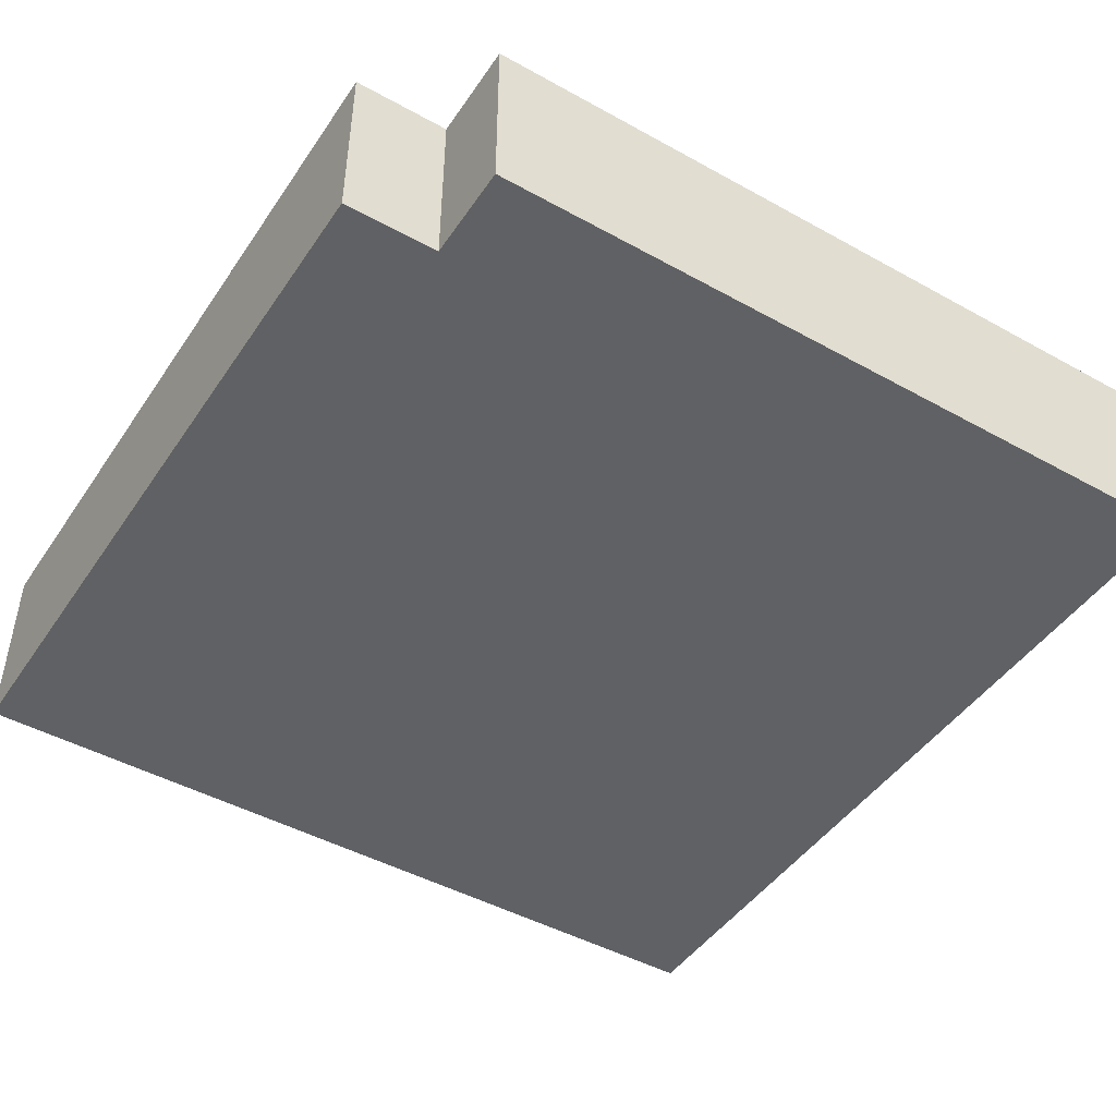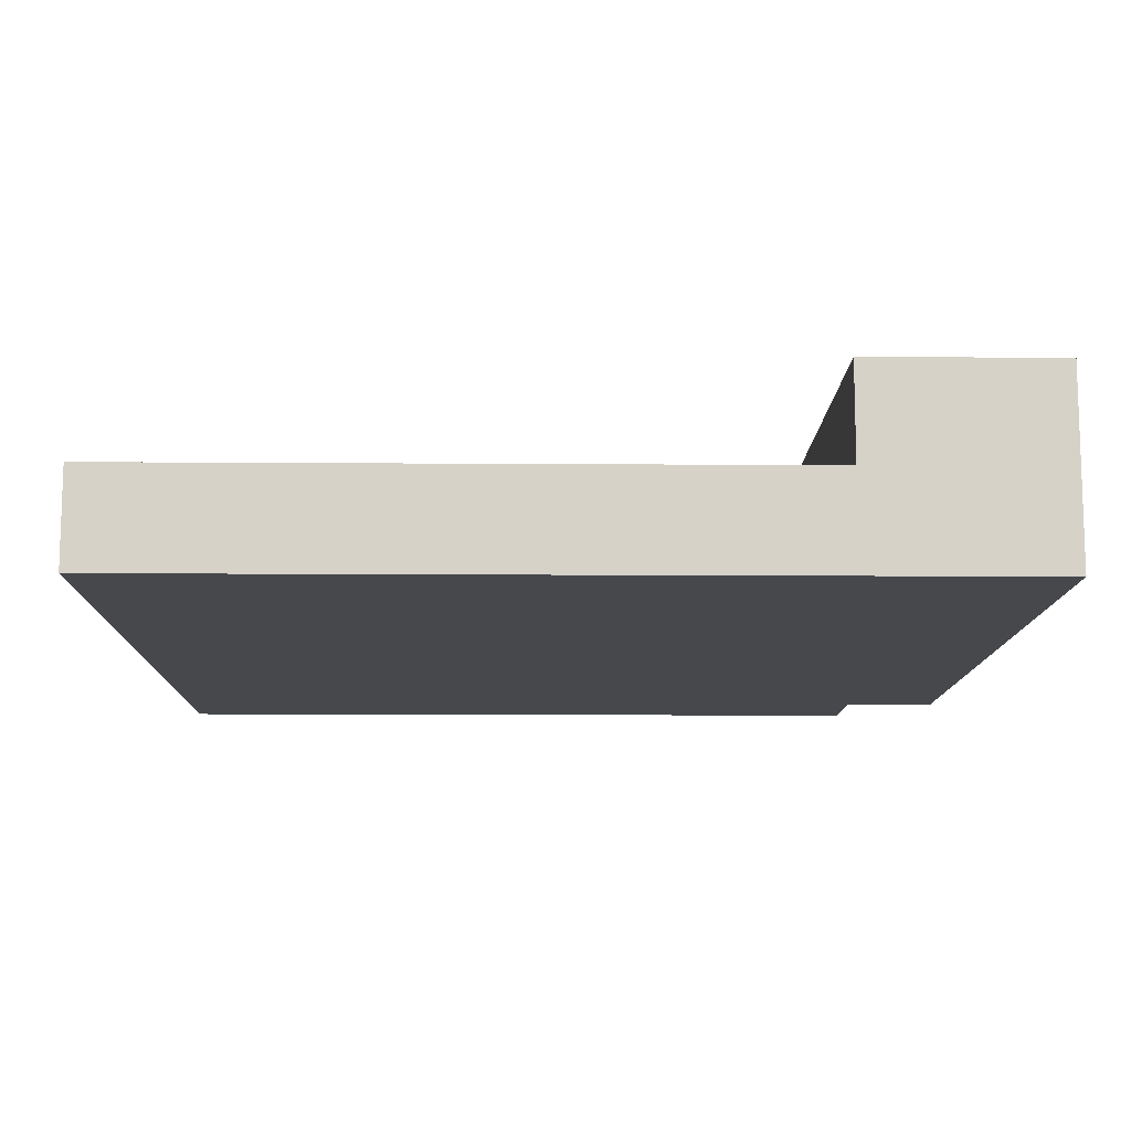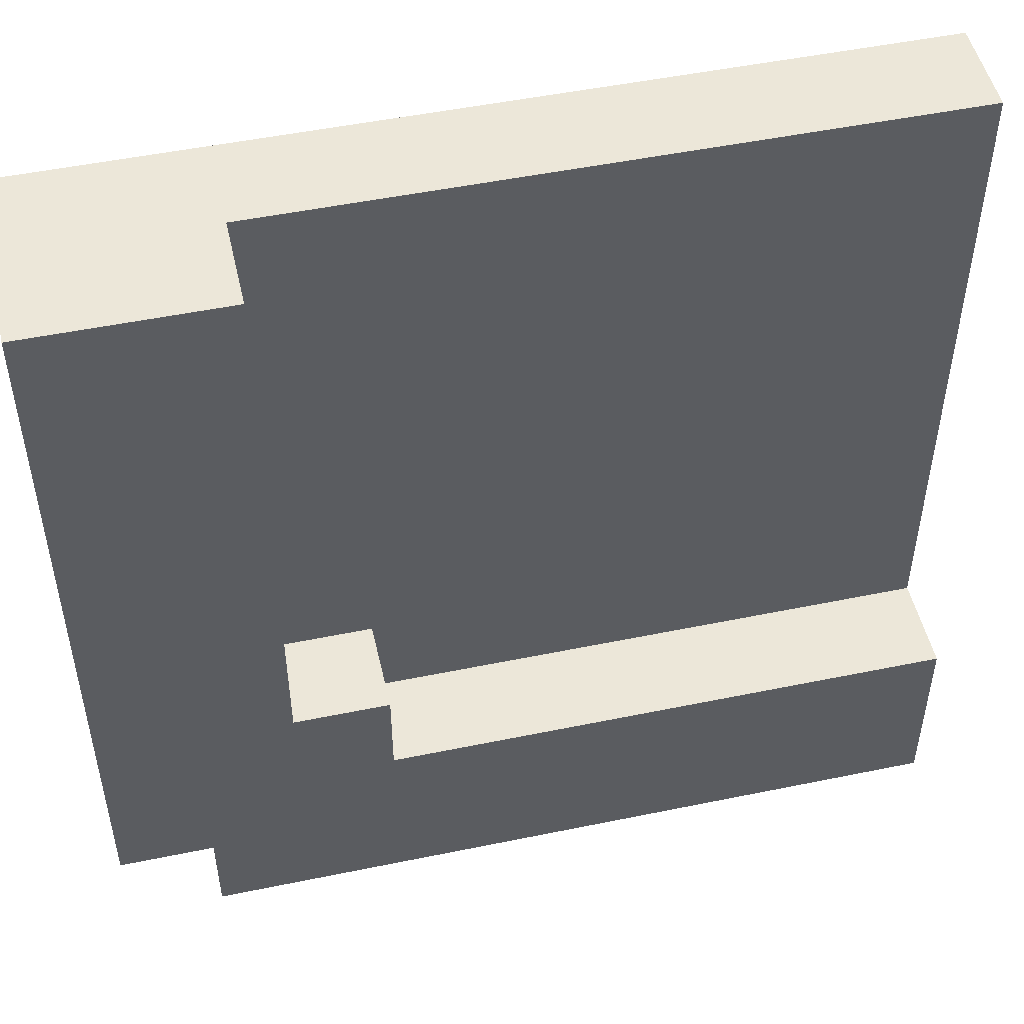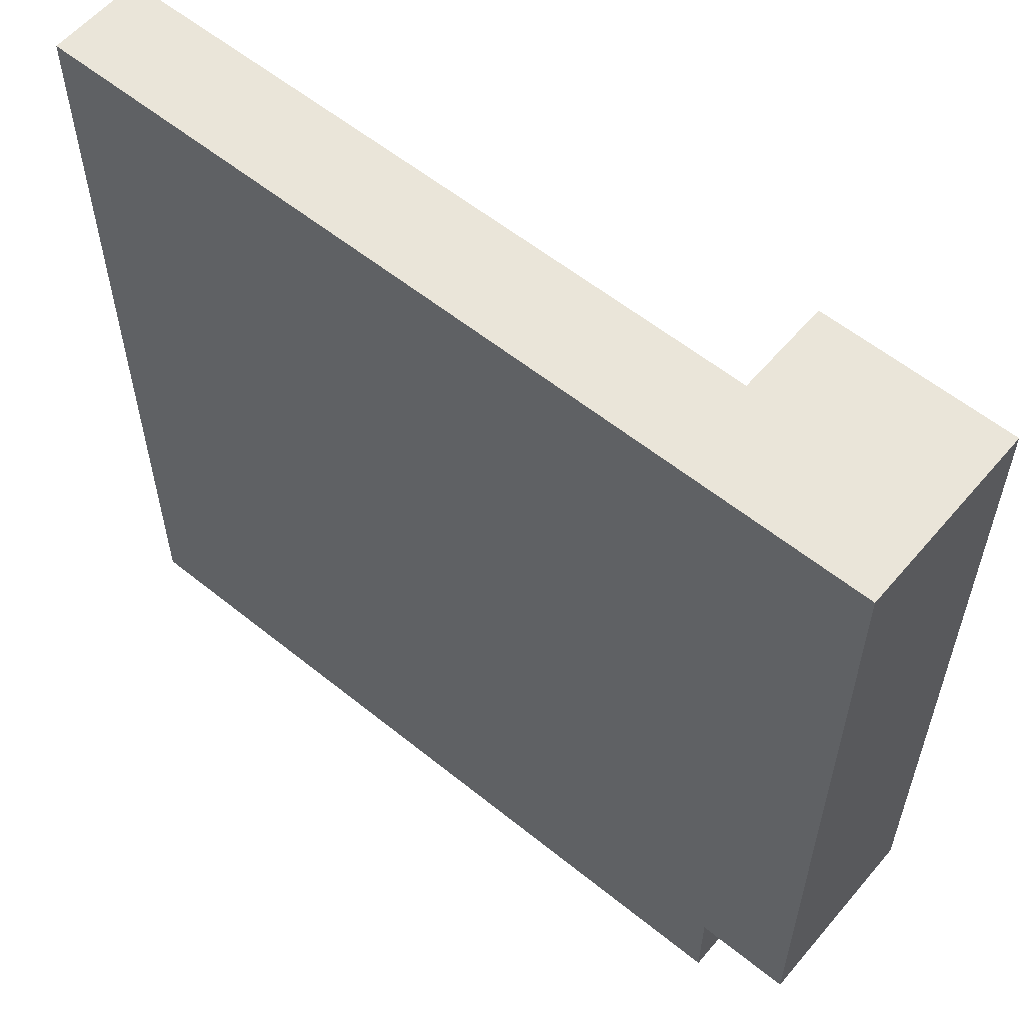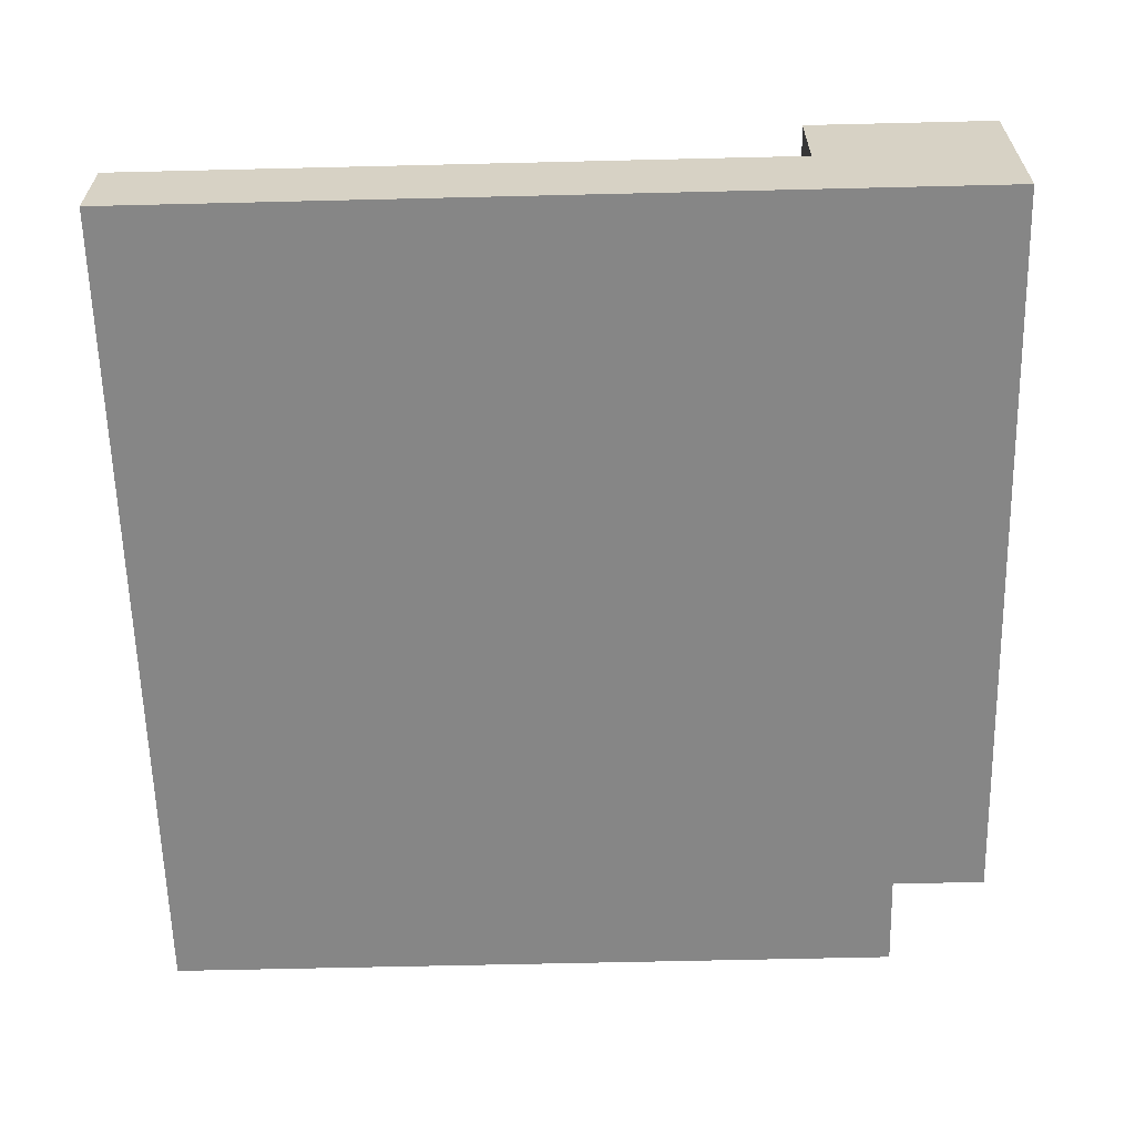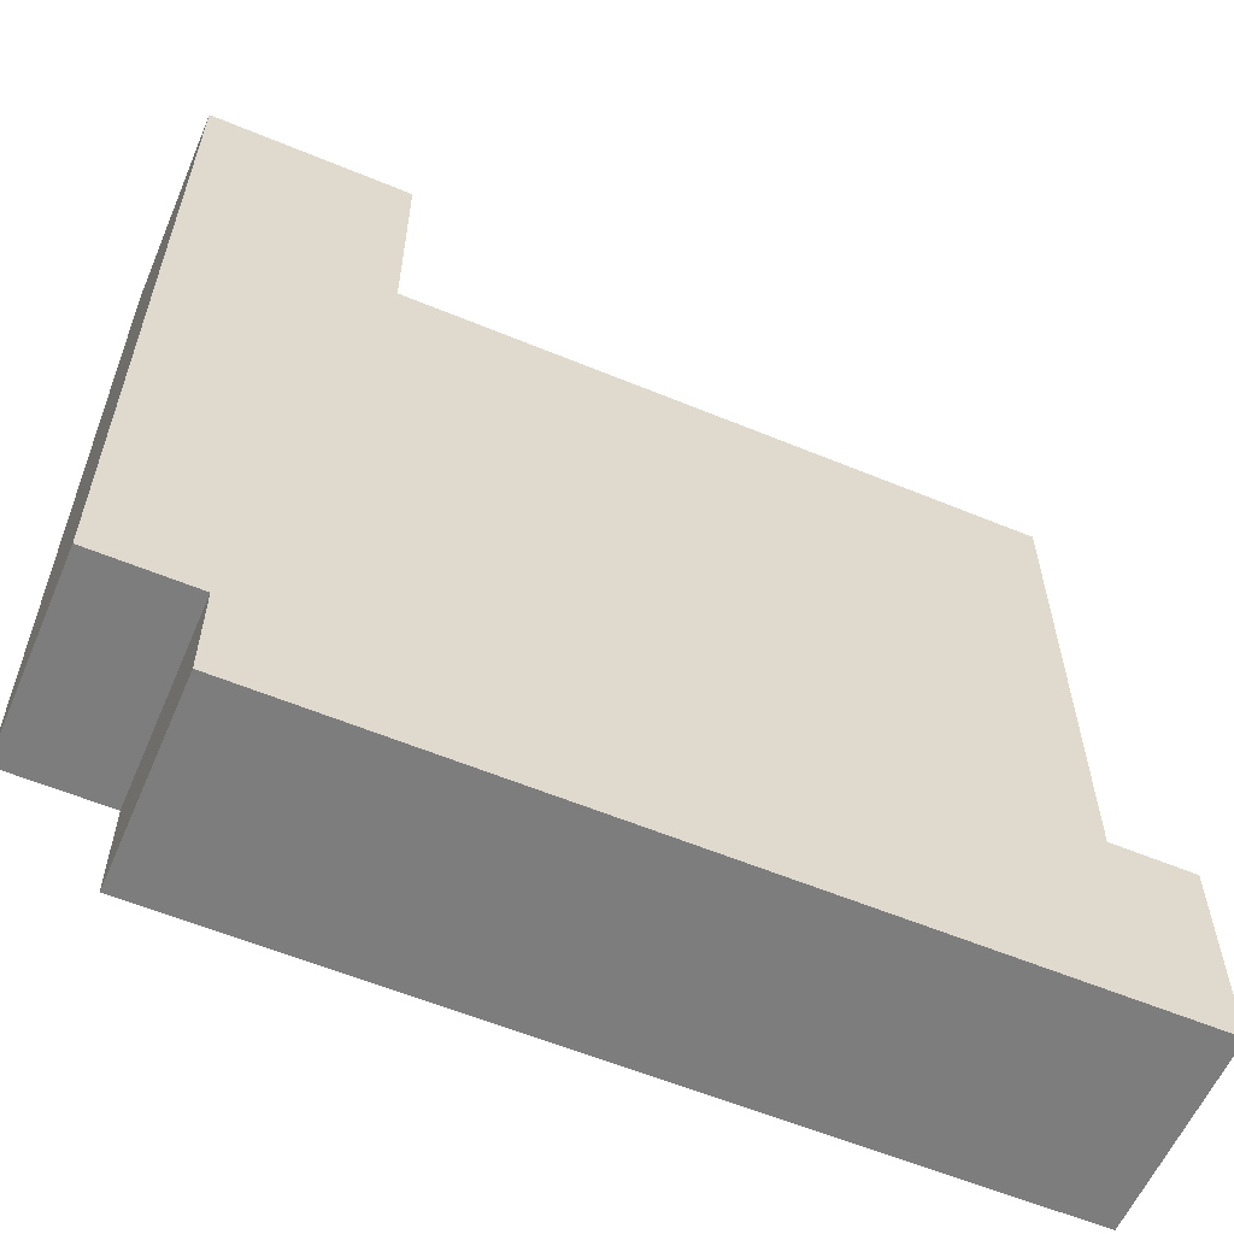
<metadata>
{"format":"obj","ext":"obj","renderer":"f3d","projection":"perspective","resolution":1024,"background":"white","views":[{"elev":-46.2,"azim":147.7,"up":"+Y"},{"elev":-11.5,"azim":-1.0,"up":"+Y"},{"elev":50.0,"azim":167.2,"up":"+Z"},{"elev":57.9,"azim":39.9,"up":"+Z"},{"elev":-62.1,"azim":1.4,"up":"+Y"},{"elev":-59.1,"azim":156.9,"up":"+Z"}]}
</metadata>
<code>
o
v 0.1 0 1.49e-08
v 0.1 0 0.8
v 0.1 0.2 1.49e-08
v 0.1 0.2 0.8
v -1.49e-08 0 -0.1
v -1.49e-08 0 1.49e-08
v -1.49e-08 0.2 -0.1
v -1.49e-08 0.2 1.49e-08
v -0.1 0.1 0.2
v -0.1 0.1 0.3
v -0.1 0.1 0.4
v -0.1 0.1 0.5
v -0.1 0.1 0.6
v -0.1 0.1 0.7
v -0.1 0.1 0.8
v -0.1 0.2 0.2
v -0.1 0.2 0.8
v -0.2 0.1 0.1
v -0.2 0.1 0.2
v -0.2 0.2 0.1
v -0.2 0.2 0.2
v -0.8 0 -0.1
v -0.8 0 0.1
v -0.8 0 0.3
v -0.8 0 0.4
v -0.8 0 0.8
v -0.8 0.1 0.1
v -0.8 0.1 0.3
v -0.8 0.1 0.4
v -0.8 0.1 0.8
v -0.8 0.2 -0.1
v -0.8 0.2 0.1
v -1.49e-08 0 -0.1
v -1.49e-08 0.2 -0.1
v -0.8 0 -0.1
v -0.8 0.2 -0.1
v 0.1 0 1.49e-08
v 0.1 0.2 1.49e-08
v -1.49e-08 0 1.49e-08
v -1.49e-08 0.2 1.49e-08
v -0.2 0.1 0.1
v -0.2 0.2 0.1
v -0.4 0.1 0.1
v -0.6 0.1 0.1
v -0.7 0.1 0.1
v -0.8 0.1 0.1
v -0.8 0.2 0.1
v -0.1 0.1 0.2
v -0.1 0.2 0.2
v -0.2 0.1 0.2
v -0.2 0.2 0.2
v 0.1 0 0.8
v 0.1 0.2 0.8
v -0.1 0 0.8
v -0.1 0.1 0.8
v -0.1 0.2 0.8
v -0.2 0 0.8
v -0.2 0.1 0.8
v -0.4 0 0.8
v -0.4 0.1 0.8
v -0.6 0 0.8
v -0.6 0.1 0.8
v -0.7 0 0.8
v -0.7 0.1 0.8
v -0.8 0 0.8
v -0.8 0.1 0.8
v -1.49e-08 0 -0.1
v -0.8 0 -0.1
v 0.1 0 1.49e-08
v -1.49e-08 0 1.49e-08
v -0.2 0 0.1
v -0.4 0 0.1
v -0.6 0 0.1
v -0.7 0 0.1
v -0.8 0 0.1
v -0.1 0 0.2
v -0.2 0 0.2
v -0.4 0 0.2
v -0.5 0 0.2
v -0.6 0 0.2
v -0.7 0 0.2
v -0.1 0 0.3
v -0.2 0 0.3
v -0.4 0 0.3
v -0.5 0 0.3
v -0.6 0 0.3
v -0.7 0 0.3
v -0.8 0 0.3
v -0.1 0 0.4
v -0.2 0 0.4
v -0.3 0 0.4
v -0.5 0 0.4
v -0.6 0 0.4
v -0.7 0 0.4
v -0.8 0 0.4
v -0.1 0 0.5
v -0.2 0 0.5
v -0.3 0 0.5
v -0.4 0 0.5
v -0.5 0 0.5
v -0.6 0 0.5
v -0.7 0 0.5
v -0.1 0 0.6
v -0.2 0 0.6
v -0.3 0 0.6
v -0.4 0 0.6
v -0.5 0 0.6
v -0.6 0 0.6
v -0.7 0 0.6
v -0.1 0 0.7
v -0.2 0 0.7
v -0.3 0 0.7
v -0.4 0 0.7
v -0.5 0 0.7
v -0.6 0 0.7
v -0.7 0 0.7
v 0.1 0 0.8
v -0.1 0 0.8
v -0.2 0 0.8
v -0.4 0 0.8
v -0.6 0 0.8
v -0.7 0 0.8
v -0.8 0 0.8
v -0.2 0.1 0.1
v -0.4 0.1 0.1
v -0.6 0.1 0.1
v -0.7 0.1 0.1
v -0.8 0.1 0.1
v -0.1 0.1 0.2
v -0.2 0.1 0.2
v -0.4 0.1 0.2
v -0.5 0.1 0.2
v -0.6 0.1 0.2
v -0.7 0.1 0.2
v -0.1 0.1 0.3
v -0.2 0.1 0.3
v -0.4 0.1 0.3
v -0.5 0.1 0.3
v -0.6 0.1 0.3
v -0.7 0.1 0.3
v -0.8 0.1 0.3
v -0.1 0.1 0.4
v -0.2 0.1 0.4
v -0.3 0.1 0.4
v -0.5 0.1 0.4
v -0.6 0.1 0.4
v -0.7 0.1 0.4
v -0.8 0.1 0.4
v -0.1 0.1 0.5
v -0.2 0.1 0.5
v -0.3 0.1 0.5
v -0.4 0.1 0.5
v -0.5 0.1 0.5
v -0.6 0.1 0.5
v -0.7 0.1 0.5
v -0.1 0.1 0.6
v -0.2 0.1 0.6
v -0.3 0.1 0.6
v -0.4 0.1 0.6
v -0.5 0.1 0.6
v -0.6 0.1 0.6
v -0.7 0.1 0.6
v -0.1 0.1 0.7
v -0.2 0.1 0.7
v -0.3 0.1 0.7
v -0.4 0.1 0.7
v -0.5 0.1 0.7
v -0.6 0.1 0.7
v -0.7 0.1 0.7
v -0.1 0.1 0.8
v -0.2 0.1 0.8
v -0.4 0.1 0.8
v -0.6 0.1 0.8
v -0.7 0.1 0.8
v -0.8 0.1 0.8
v -1.49e-08 0.2 -0.1
v -0.8 0.2 -0.1
v 0.1 0.2 1.49e-08
v -1.49e-08 0.2 1.49e-08
v -0.2 0.2 0.1
v -0.8 0.2 0.1
v -0.1 0.2 0.2
v -0.2 0.2 0.2
v 0.1 0.2 0.8
v -0.1 0.2 0.8
f 3 2 1
f 4 2 3
f 7 6 5
f 8 6 7
f 9 10 16
f 14 15 16
f 13 14 16
f 12 13 16
f 11 12 16
f 10 11 16
f 16 15 17
f 18 19 20
f 20 19 21
f 22 23 27
f 23 24 27
f 24 25 28
f 27 24 28
f 25 26 29
f 28 25 29
f 29 26 30
f 22 27 31
f 31 27 32
f 35 34 33
f 36 34 35
f 39 38 37
f 40 38 39
f 41 42 43
f 43 42 44
f 44 42 45
f 45 42 46
f 46 42 47
f 48 49 50
f 50 49 51
f 52 53 54
f 54 53 55
f 55 53 56
f 54 55 57
f 57 55 58
f 57 58 59
f 59 58 60
f 59 60 61
f 61 60 62
f 61 62 63
f 63 62 64
f 63 64 65
f 65 64 66
f 70 68 67
f 71 68 70
f 71 70 69
f 72 68 71
f 73 68 72
f 74 68 73
f 75 68 74
f 76 71 69
f 77 72 71
f 77 71 76
f 78 73 72
f 78 72 77
f 79 73 78
f 80 74 73
f 80 73 79
f 81 75 74
f 81 74 80
f 82 76 69
f 82 77 76
f 82 79 78
f 82 78 77
f 83 79 82
f 84 79 83
f 85 81 80
f 85 79 84
f 85 80 79
f 86 81 85
f 87 75 81
f 87 81 86
f 88 75 87
f 89 83 82
f 89 82 69
f 90 84 83
f 90 83 89
f 91 84 90
f 92 86 85
f 92 85 84
f 93 87 86
f 93 86 92
f 94 88 87
f 94 87 93
f 95 88 94
f 96 89 69
f 96 90 89
f 97 91 90
f 97 90 96
f 98 84 91
f 98 91 97
f 99 93 92
f 99 84 98
f 99 92 84
f 100 93 99
f 101 94 93
f 101 93 100
f 102 95 94
f 102 94 101
f 103 97 96
f 103 98 97
f 103 96 69
f 104 98 103
f 105 99 98
f 105 98 104
f 106 100 99
f 106 99 105
f 107 101 100
f 107 100 106
f 108 102 101
f 108 101 107
f 109 95 102
f 109 102 108
f 110 104 103
f 110 103 69
f 111 105 104
f 111 104 110
f 112 107 106
f 112 105 111
f 112 106 105
f 113 107 112
f 114 108 107
f 114 107 113
f 115 109 108
f 115 108 114
f 116 95 109
f 116 109 115
f 117 110 69
f 118 111 110
f 118 110 117
f 119 113 112
f 119 111 118
f 119 112 111
f 120 115 114
f 120 113 119
f 120 114 113
f 121 116 115
f 121 115 120
f 122 95 116
f 122 116 121
f 123 95 122
f 124 125 130
f 125 126 131
f 130 125 131
f 131 126 132
f 126 127 133
f 132 126 133
f 127 128 134
f 133 127 134
f 129 130 135
f 131 132 135
f 130 131 135
f 135 132 136
f 136 132 137
f 132 133 138
f 137 132 138
f 133 134 138
f 138 134 139
f 134 128 140
f 139 134 140
f 140 128 141
f 135 136 142
f 136 137 143
f 142 136 143
f 143 137 144
f 138 139 145
f 137 138 145
f 139 140 146
f 145 139 146
f 140 141 147
f 146 140 147
f 147 141 148
f 142 143 149
f 143 144 150
f 149 143 150
f 144 137 151
f 150 144 151
f 137 145 152
f 151 137 152
f 145 146 152
f 152 146 153
f 146 147 154
f 153 146 154
f 147 148 155
f 154 147 155
f 149 150 156
f 150 151 156
f 156 151 157
f 151 152 158
f 157 151 158
f 152 153 159
f 158 152 159
f 153 154 160
f 159 153 160
f 154 155 161
f 160 154 161
f 155 148 162
f 161 155 162
f 156 157 163
f 157 158 164
f 163 157 164
f 159 160 165
f 164 158 165
f 158 159 165
f 165 160 166
f 160 161 167
f 166 160 167
f 161 162 168
f 167 161 168
f 162 148 169
f 168 162 169
f 163 164 170
f 165 166 171
f 170 164 171
f 164 165 171
f 166 167 172
f 171 166 172
f 167 168 172
f 168 169 173
f 172 168 173
f 169 148 174
f 173 169 174
f 174 148 175
f 176 177 179
f 179 177 180
f 178 179 180
f 180 177 181
f 178 180 182
f 182 180 183
f 178 182 184
f 184 182 185

</code>
